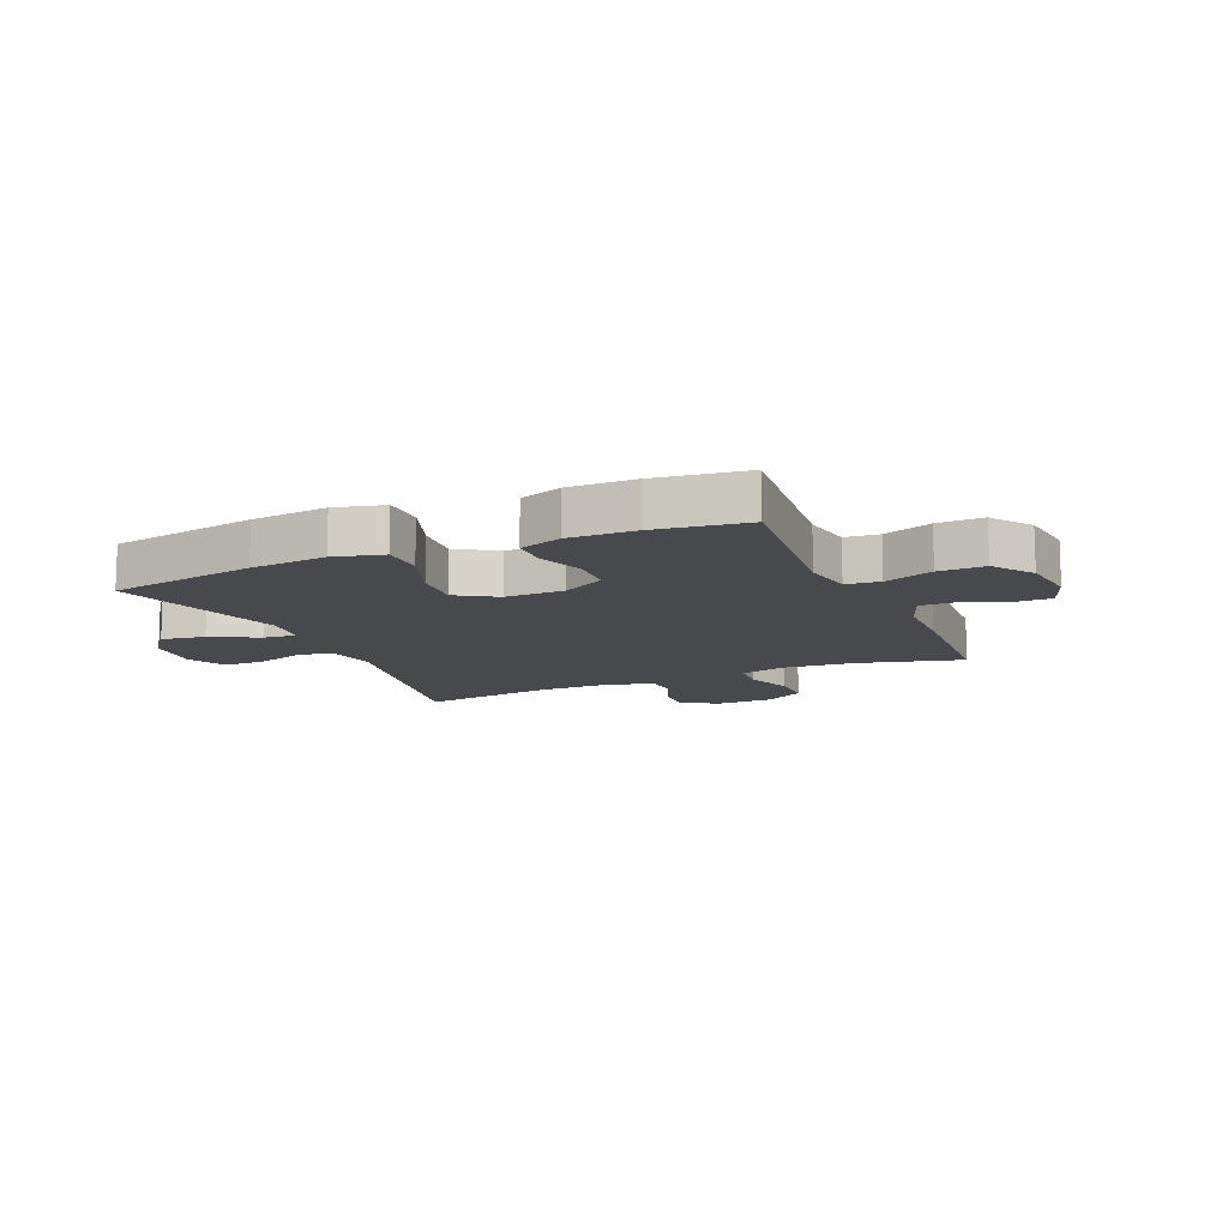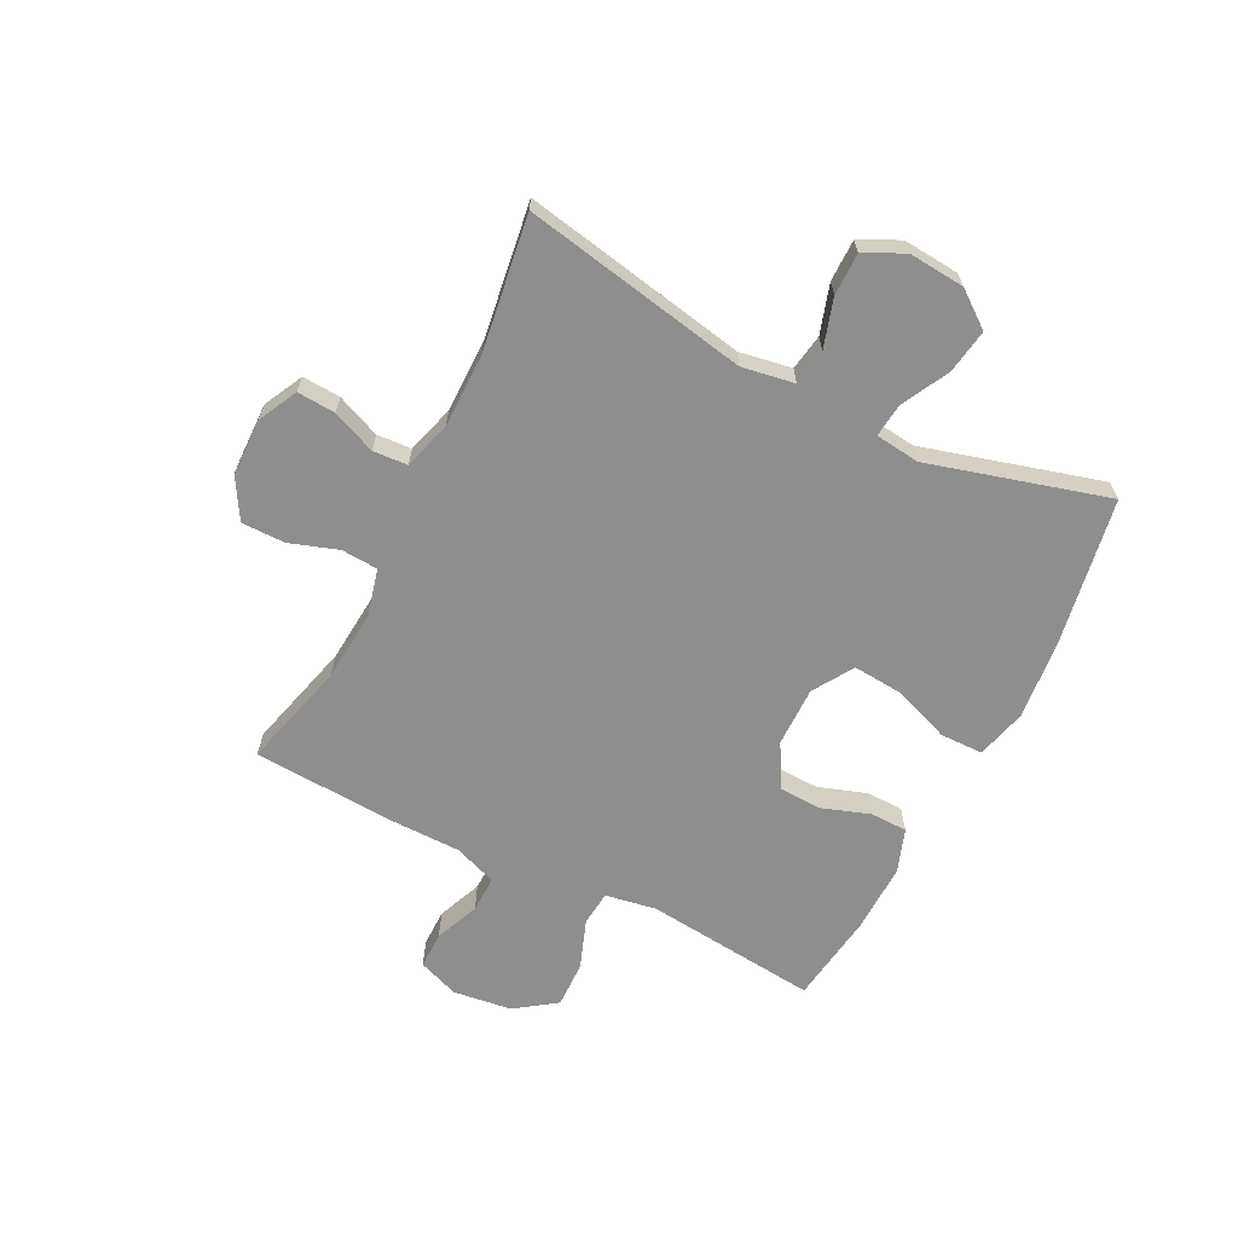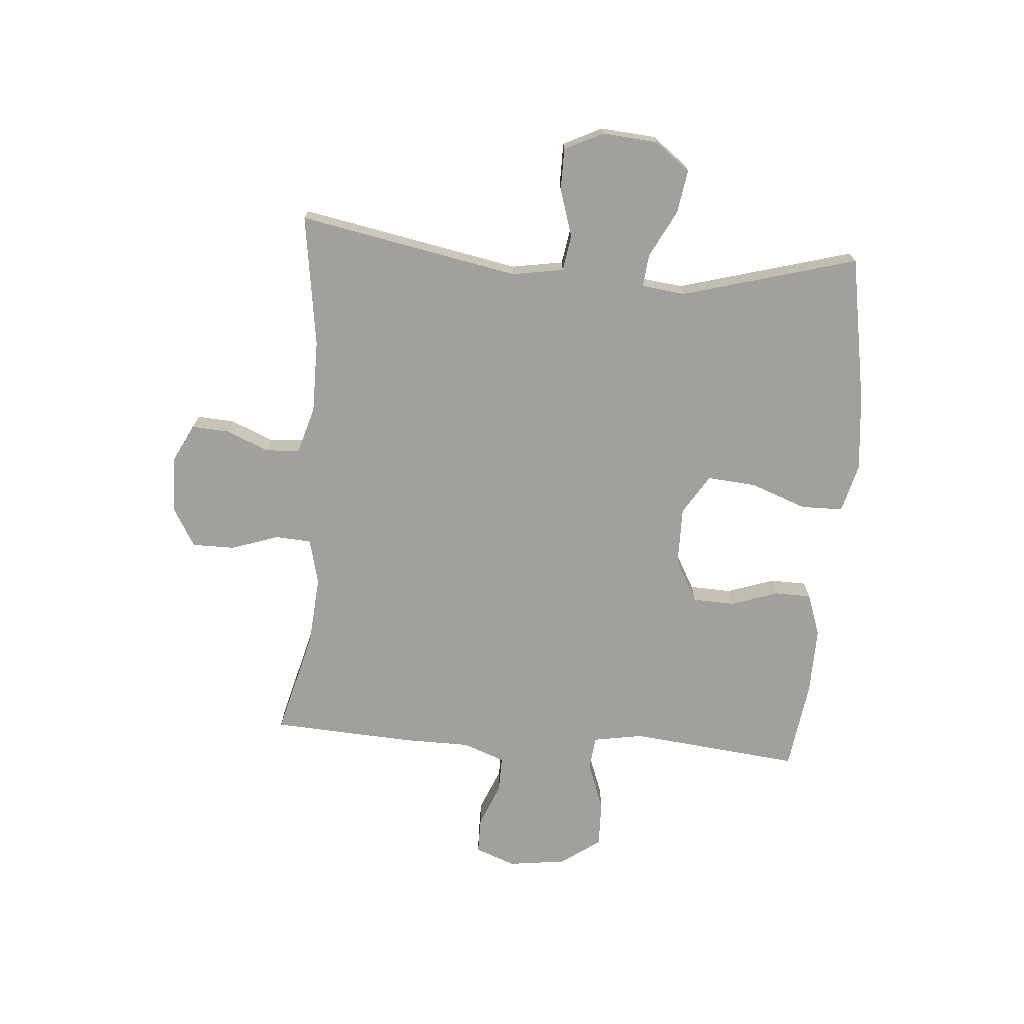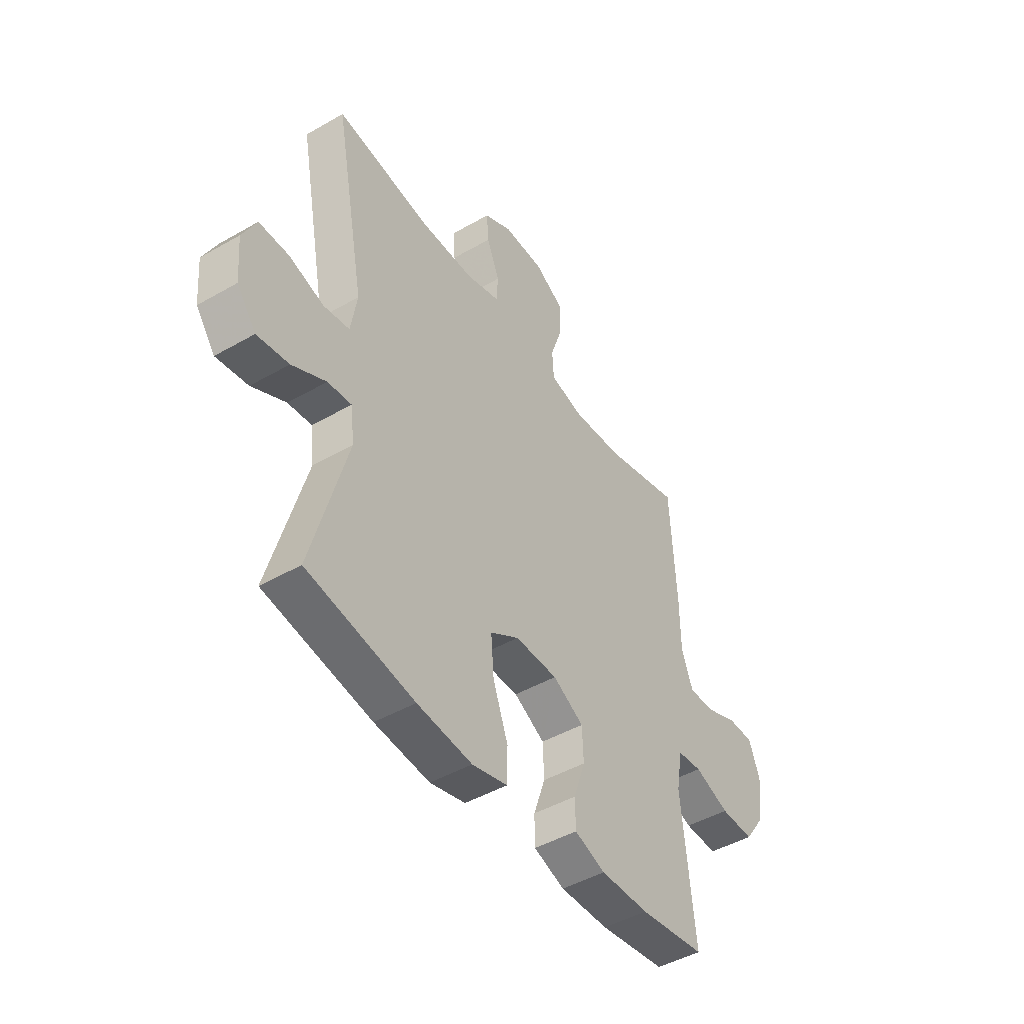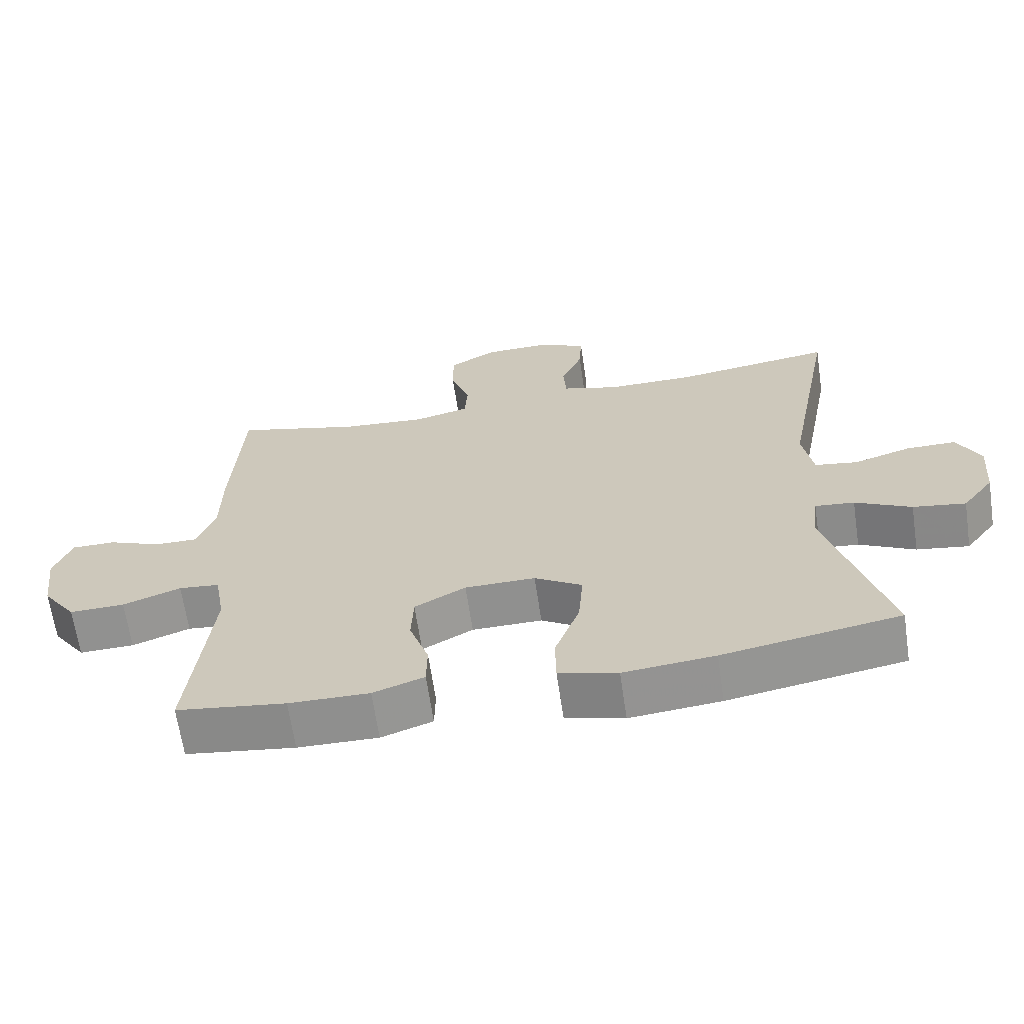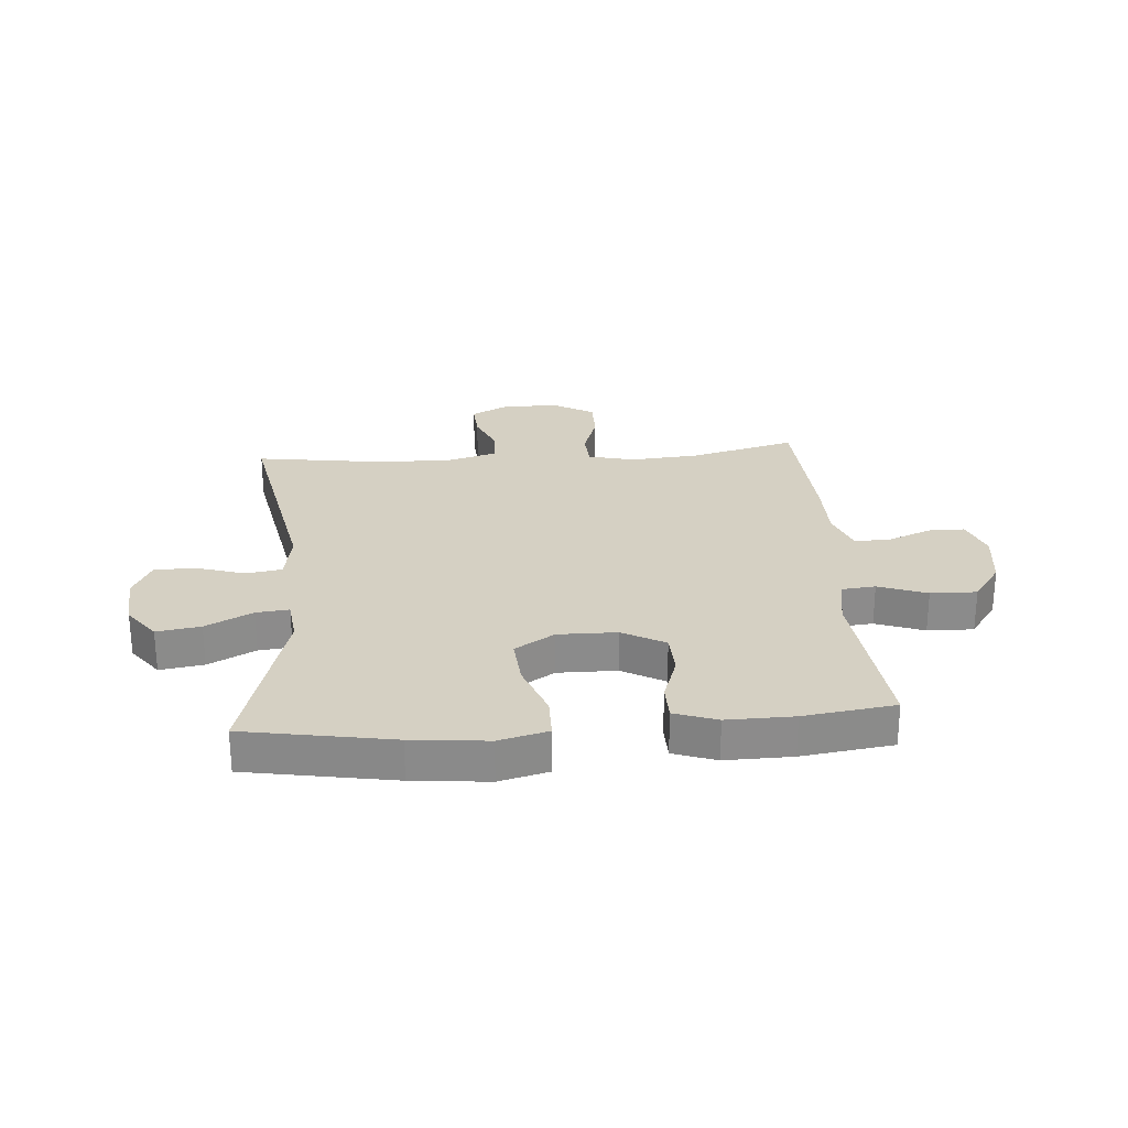
<metadata>
{"format":"obj","ext":"obj","renderer":"f3d","projection":"perspective","resolution":1024,"background":"white","views":[{"elev":-12.3,"azim":-156.5,"up":"+Y"},{"elev":-65.0,"azim":63.2,"up":"+Y"},{"elev":-71.7,"azim":85.5,"up":"+Y"},{"elev":-46.0,"azim":123.4,"up":"+Z"},{"elev":-65.5,"azim":8.4,"up":"+Z"},{"elev":26.4,"azim":175.6,"up":"+Y"}]}
</metadata>
<code>
v 0.5 0.07 -0.5
v 0.244 0.07 -0.545
v 0.112 0.07 -0.558
v 0.027 0.07 -0.536
v 0.026 0.07 -0.463
v 0.062 0.07 -0.366
v 0.069 0.07 -0.281
v 0 0.07 -0.238
v -0.102 0.07 -0.239
v -0.176 0.07 -0.28
v -0.179 0.07 -0.353
v -0.151 0.07 -0.435
v -0.152 0.07 -0.498
v -0.226 0.07 -0.524
v -0.342 0.07 -0.522
v -0.5 0.07 -0.5
v -0.469 0.07 -0.204
v -0.484 0.07 -0.117
v -0.543 0.07 -0.111
v -0.627 0.07 -0.142
v -0.707 0.07 -0.144
v -0.756 0.07 -0.075
v -0.769 0.07 0.025
v -0.743 0.07 0.095
v -0.68 0.07 0.095
v -0.604 0.07 0.064
v -0.542 0.07 0.063
v -0.515 0.07 0.136
v -0.514 0.07 0.251
v -0.5 0.07 0.5
v -0.317 0.07 0.452
v -0.196 0.07 0.442
v -0.116 0.07 0.462
v -0.112 0.07 0.524
v -0.14 0.07 0.607
v -0.14 0.07 0.681
v -0.071 0.07 0.721
v 0.026 0.07 0.723
v 0.093 0.07 0.689
v 0.089 0.07 0.624
v 0.058 0.07 0.55
v 0.062 0.07 0.491
v 0.144 0.07 0.467
v 0.27 0.07 0.467
v 0.5 0.07 0.5
v 0.427 0.07 0.117
v 0.442 0.07 0.028
v 0.504 0.07 0.018
v 0.587 0.07 0.044
v 0.659 0.07 0.044
v 0.692 0.07 -0.023
v 0.684 0.07 -0.119
v 0.638 0.07 -0.18
v 0.562 0.07 -0.168
v 0.481 0.07 -0.126
v 0.424 0.07 -0.12
v 0.415 0.07 -0.196
v 0.5 0 -0.5
v 0.244 0 -0.545
v 0.112 0 -0.558
v 0.027 0 -0.536
v 0.026 0 -0.463
v 0.062 0 -0.366
v 0.069 0 -0.281
v 0 0 -0.238
v -0.102 0 -0.239
v -0.176 0 -0.28
v -0.179 0 -0.353
v -0.151 0 -0.435
v -0.152 0 -0.498
v -0.226 0 -0.524
v -0.342 0 -0.522
v -0.5 0 -0.5
v -0.469 0 -0.204
v -0.484 0 -0.117
v -0.543 0 -0.111
v -0.627 0 -0.142
v -0.707 0 -0.144
v -0.756 0 -0.075
v -0.769 0 0.025
v -0.743 0 0.095
v -0.68 0 0.095
v -0.604 0 0.064
v -0.542 0 0.063
v -0.515 0 0.136
v -0.514 0 0.251
v -0.5 0 0.5
v -0.317 0 0.452
v -0.196 0 0.442
v -0.116 0 0.462
v -0.112 0 0.524
v -0.14 0 0.607
v -0.14 0 0.681
v -0.071 0 0.721
v 0.026 0 0.723
v 0.093 0 0.689
v 0.089 0 0.624
v 0.058 0 0.55
v 0.062 0 0.491
v 0.144 0 0.467
v 0.27 0 0.467
v 0.5 0 0.5
v 0.427 0 0.117
v 0.442 0 0.028
v 0.504 0 0.018
v 0.587 0 0.044
v 0.659 0 0.044
v 0.692 0 -0.023
v 0.684 0 -0.119
v 0.638 0 -0.18
v 0.562 0 -0.168
v 0.481 0 -0.126
v 0.424 0 -0.12
v 0.415 0 -0.196
f 52 53 54 55
f 52 55 56
f 51 52 56
f 48 49 50 51
f 47 48 51 56
f 46 47 56
f 44 45 46
f 43 44 46 56
f 42 43 56 57
f 38 39 40 41
f 38 41 42
f 37 38 42
f 34 35 36 37
f 33 34 37 42
f 32 33 42 57
f 28 29 30 31
f 27 28 31 32
f 23 24 25 26
f 23 26 27
f 22 23 27
f 19 20 21 22
f 18 19 22 27
f 14 15 16 17
f 14 17 18
f 11 12 13 14
f 10 11 14 18
f 9 10 18 27
f 3 4 5 6
f 3 6 7
f 2 3 7
f 1 2 7
f 57 1 7 8
f 27 32 57
f 8 9 27 57
f 112 111 110 109
f 113 112 109
f 113 109 108
f 108 107 106 105
f 113 108 105 104
f 113 104 103
f 103 102 101
f 113 103 101 100
f 114 113 100 99
f 98 97 96 95
f 99 98 95
f 99 95 94
f 94 93 92 91
f 99 94 91 90
f 114 99 90 89
f 88 87 86 85
f 89 88 85 84
f 83 82 81 80
f 84 83 80
f 84 80 79
f 79 78 77 76
f 84 79 76 75
f 74 73 72 71
f 75 74 71
f 71 70 69 68
f 75 71 68 67
f 84 75 67 66
f 63 62 61 60
f 64 63 60
f 64 60 59
f 64 59 58
f 65 64 58 114
f 114 89 84
f 114 84 66 65
f 1 58 59 2
f 2 59 60 3
f 3 60 61 4
f 4 61 62 5
f 5 62 63 6
f 6 63 64 7
f 7 64 65 8
f 8 65 66 9
f 9 66 67 10
f 10 67 68 11
f 11 68 69 12
f 12 69 70 13
f 13 70 71 14
f 14 71 72 15
f 15 72 73 16
f 16 73 74 17
f 17 74 75 18
f 18 75 76 19
f 19 76 77 20
f 20 77 78 21
f 21 78 79 22
f 22 79 80 23
f 23 80 81 24
f 24 81 82 25
f 25 82 83 26
f 26 83 84 27
f 27 84 85 28
f 28 85 86 29
f 29 86 87 30
f 30 87 88 31
f 31 88 89 32
f 32 89 90 33
f 33 90 91 34
f 34 91 92 35
f 35 92 93 36
f 36 93 94 37
f 37 94 95 38
f 38 95 96 39
f 39 96 97 40
f 40 97 98 41
f 41 98 99 42
f 42 99 100 43
f 43 100 101 44
f 44 101 102 45
f 45 102 103 46
f 46 103 104 47
f 47 104 105 48
f 48 105 106 49
f 49 106 107 50
f 50 107 108 51
f 51 108 109 52
f 52 109 110 53
f 53 110 111 54
f 54 111 112 55
f 55 112 113 56
f 56 113 114 57
f 57 114 58 1

</code>
